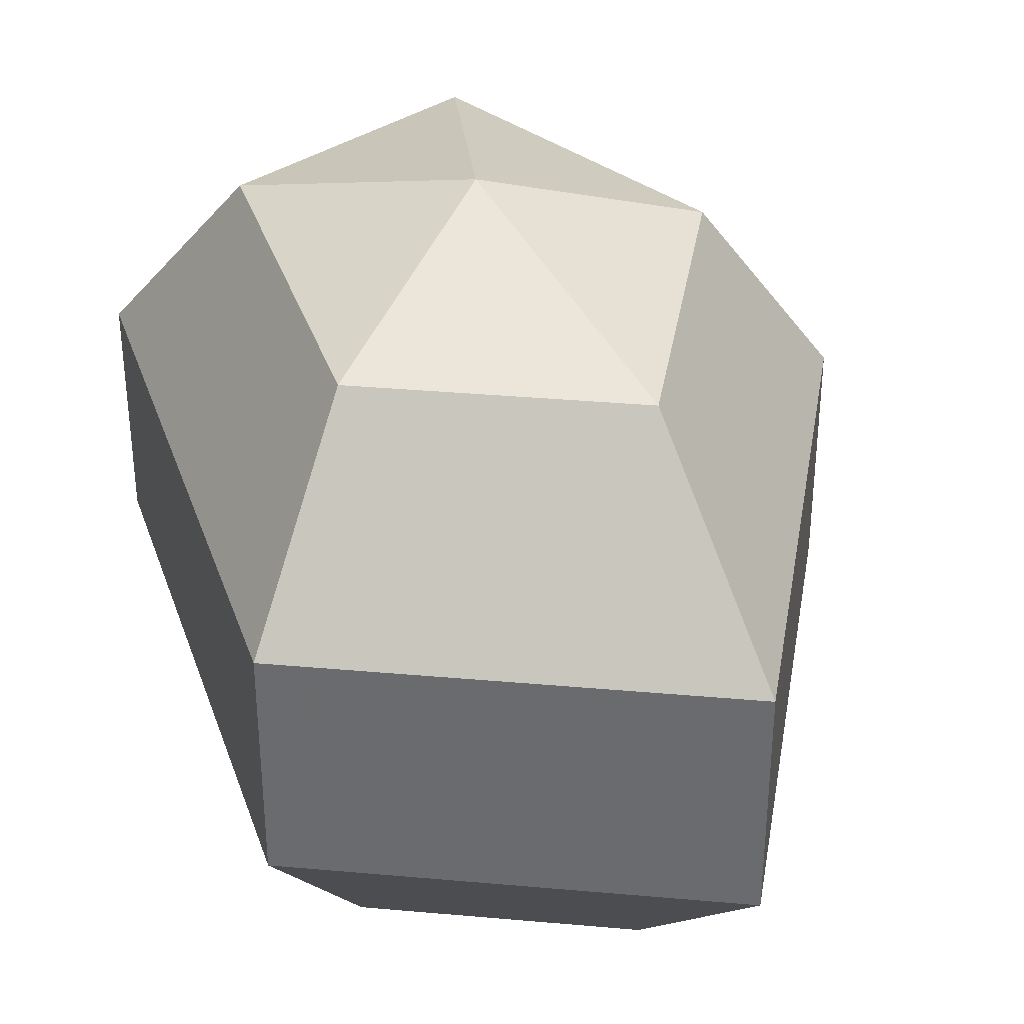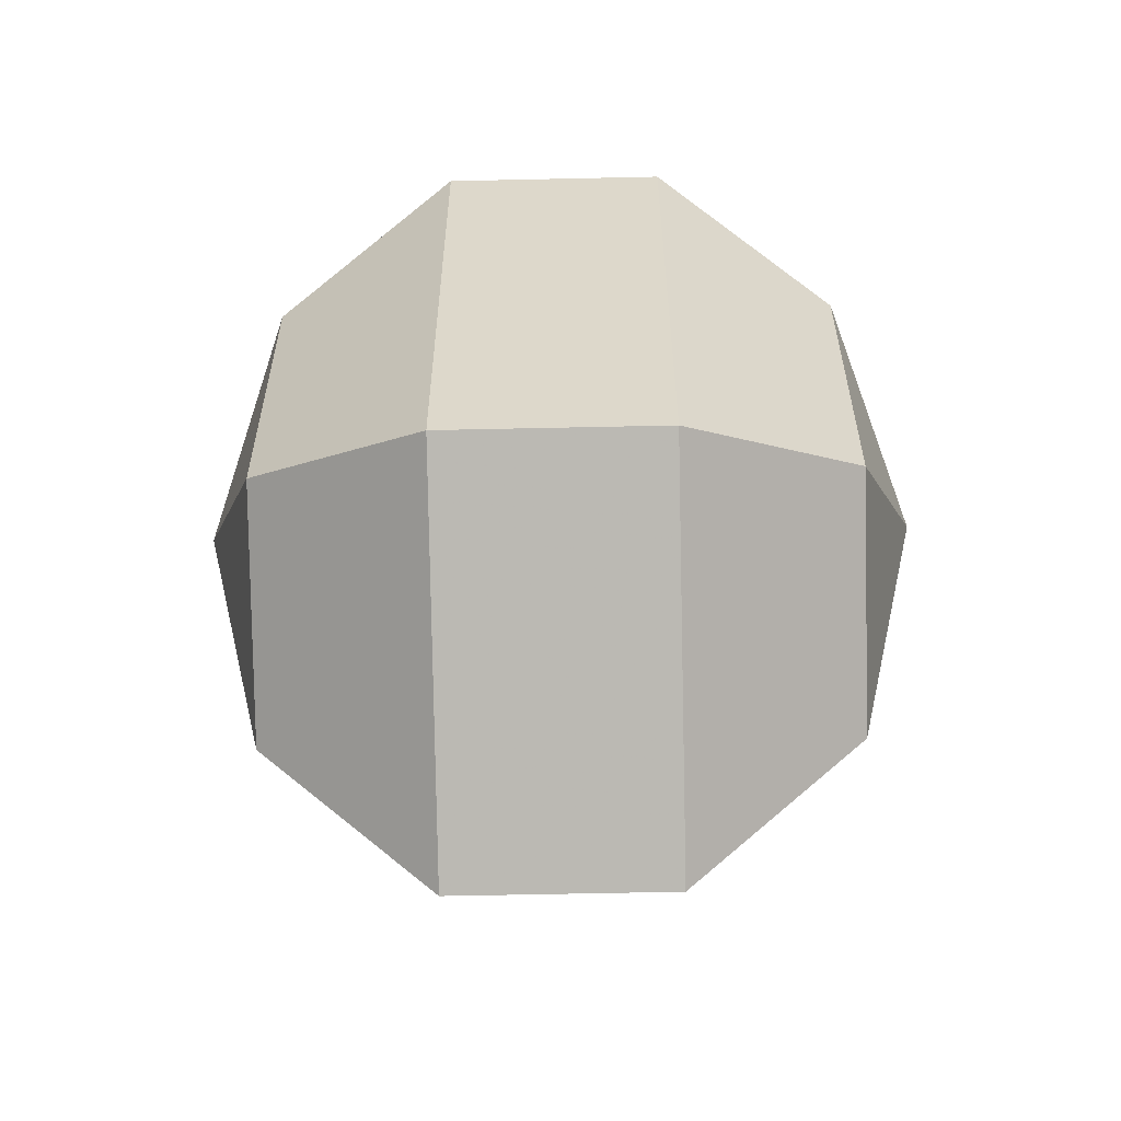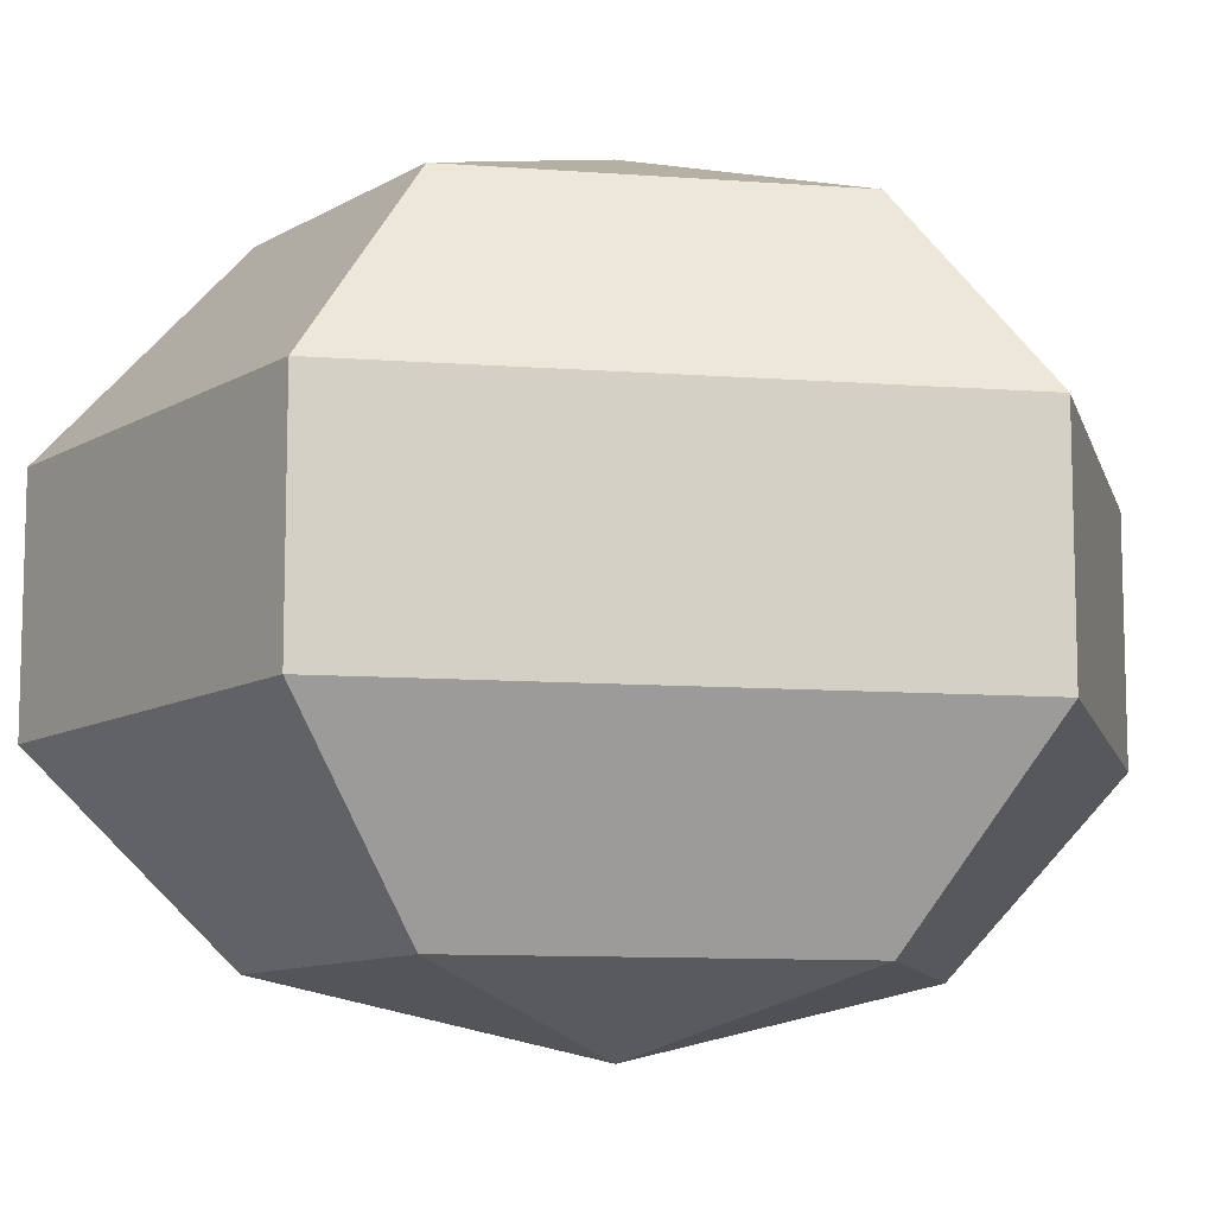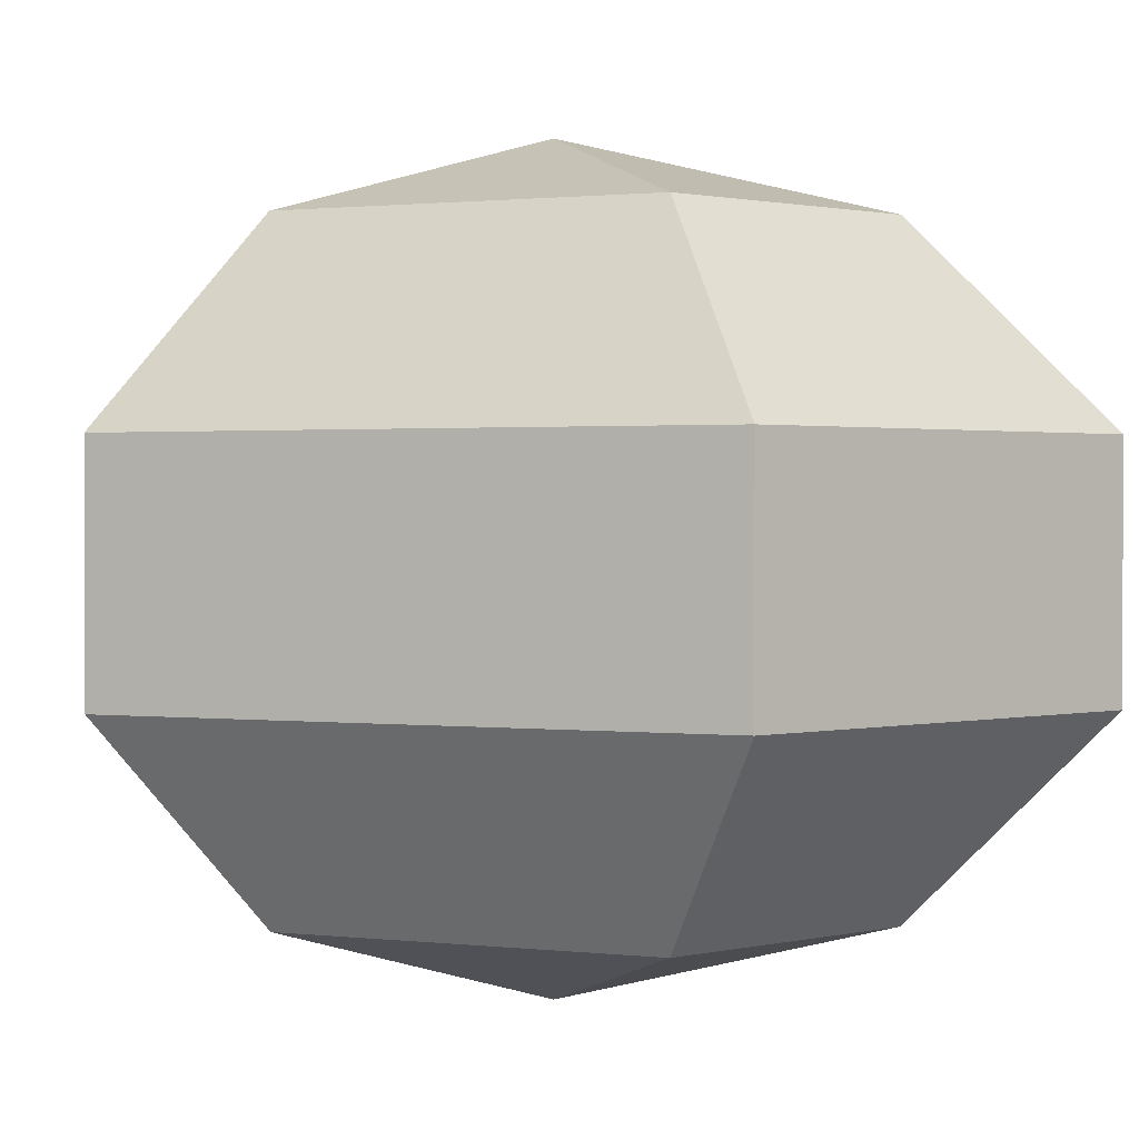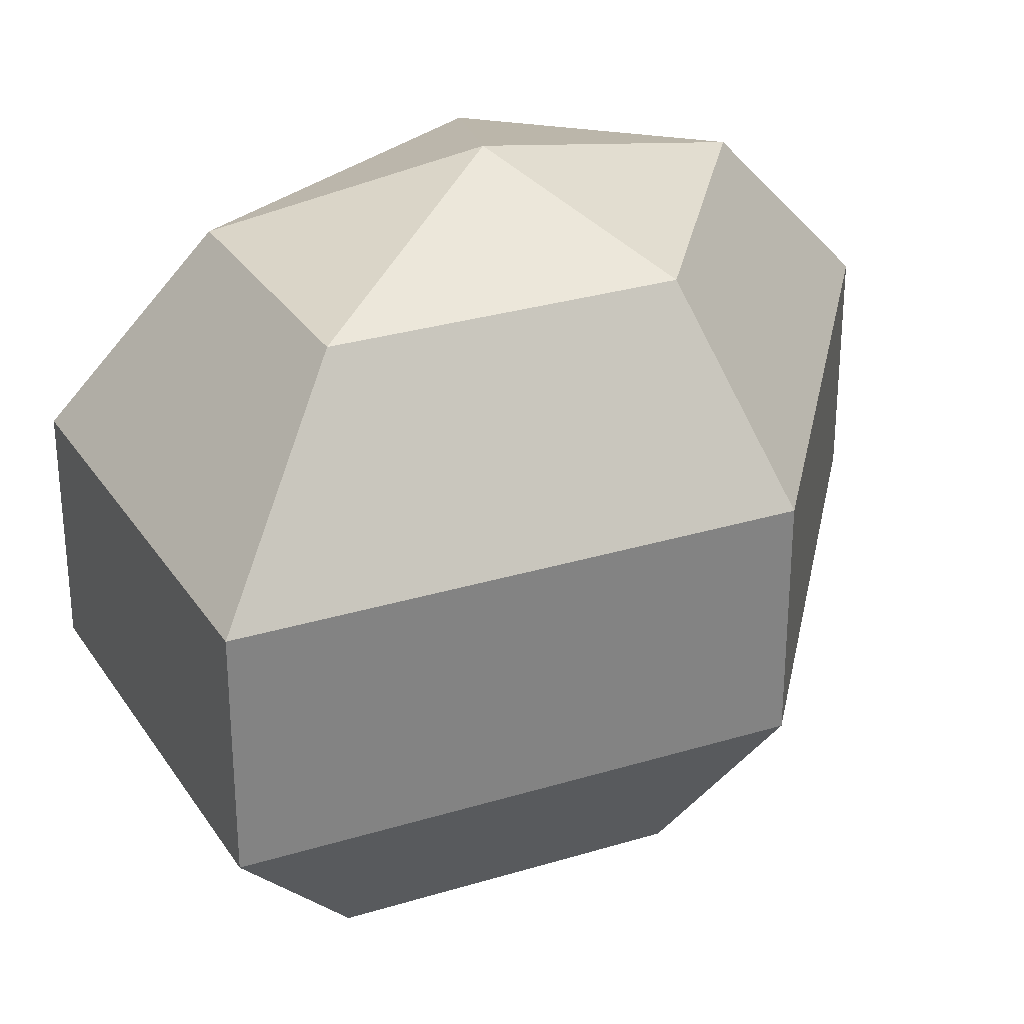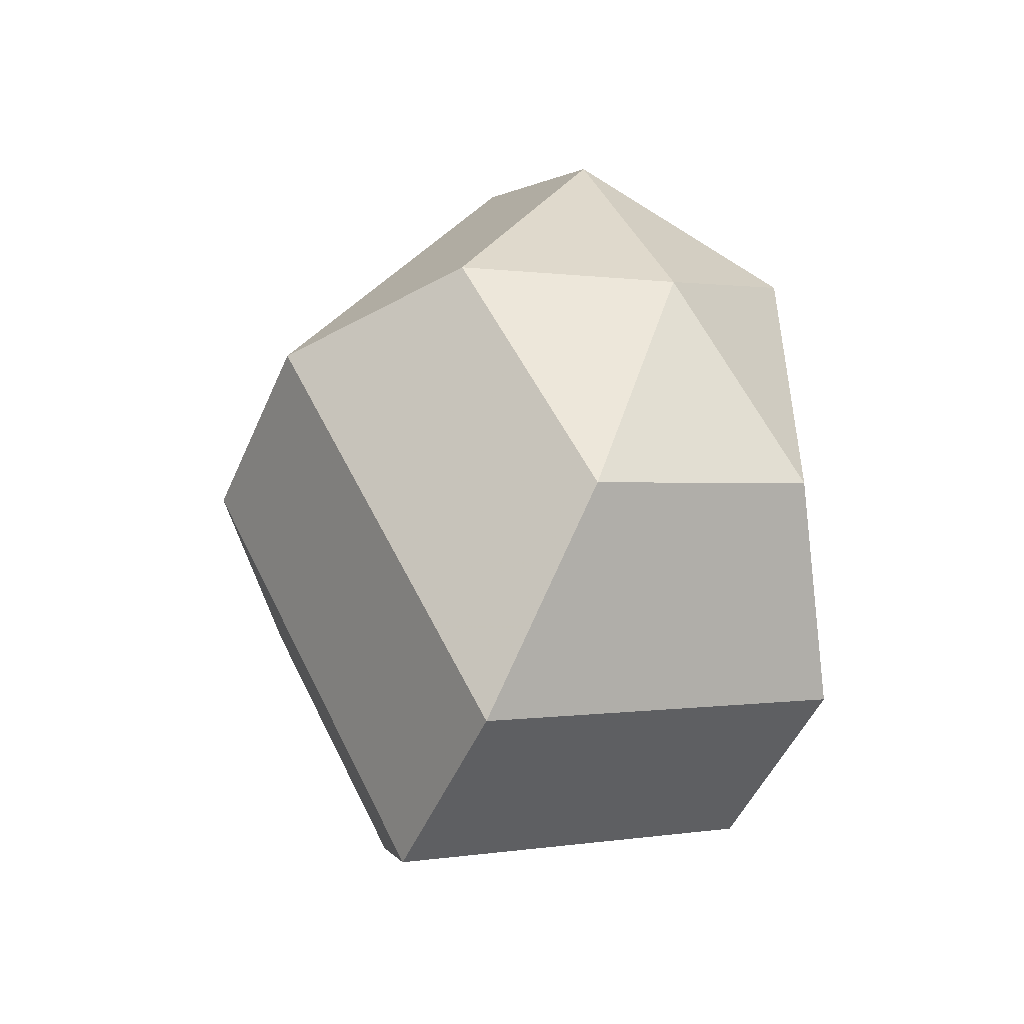
<metadata>
{"format":"obj","ext":"obj","renderer":"f3d","projection":"perspective","resolution":1024,"background":"white","views":[{"elev":35.8,"azim":162.2,"up":"+Z"},{"elev":-58.5,"azim":91.3,"up":"+Y"},{"elev":-10.4,"azim":79.4,"up":"+Z"},{"elev":1.1,"azim":113.9,"up":"+Z"},{"elev":29.7,"azim":-141.5,"up":"+Z"},{"elev":-49.2,"azim":-22.8,"up":"+Y"}]}
</metadata>
<code>
v 288 167 146
v 288 167 146
v 288 167 146
v 288 167 146
v 288 167 146
v 288 167 146
v 284.5 167 147.1
v 286.9 162.3 147.1
v 290.9 164.1 147.1
v 290.9 169.9 147.1
v 286.9 171.7 147.1
v 284.5 167 147.1
v 282.3 167 150.1
v 286.2 159.4 150.1
v 292.6 162.3 150.1
v 292.6 171.7 150.1
v 286.2 174.6 150.1
v 282.3 167 150.1
v 282.3 167 153.9
v 286.2 159.4 153.9
v 292.6 162.3 153.9
v 292.6 171.7 153.9
v 286.2 174.6 153.9
v 282.3 167 153.9
v 284.5 167 156.9
v 286.9 162.3 156.9
v 290.9 164.1 156.9
v 290.9 169.9 156.9
v 286.9 171.7 156.9
v 284.5 167 156.9
v 288 167 158
v 288 167 158
v 288 167 158
v 288 167 158
v 288 167 158
v 288 167 158
g foo
f 8 7 1
f 9 8 2
f 10 9 3
f 11 10 4
f 12 11 5
f 14 13 7
f 15 14 8
f 16 15 9
f 17 16 10
f 18 17 11
f 20 19 13
f 21 20 14
f 22 21 15
f 23 22 16
f 24 23 17
f 26 25 19
f 27 26 20
f 28 27 21
f 29 28 22
f 30 29 23
f 32 31 25
f 33 32 26
f 34 33 27
f 35 34 28
f 36 35 29
f 2 8 1
f 3 9 2
f 4 10 3
f 5 11 4
f 6 12 5
f 8 14 7
f 9 15 8
f 10 16 9
f 11 17 10
f 12 18 11
f 14 20 13
f 15 21 14
f 16 22 15
f 17 23 16
f 18 24 17
f 20 26 19
f 21 27 20
f 22 28 21
f 23 29 22
f 24 30 23
f 26 32 25
f 27 33 26
f 28 34 27
f 29 35 28
f 30 36 29
g

</code>
